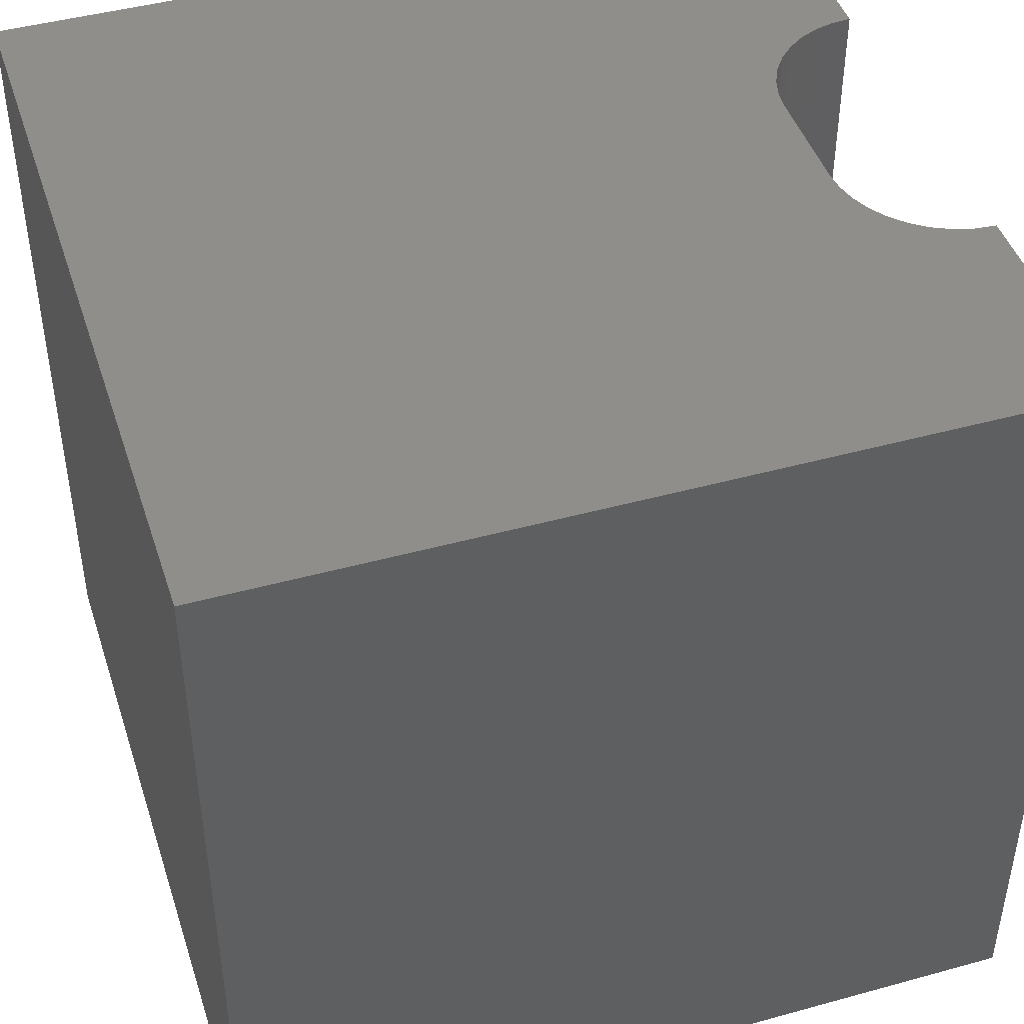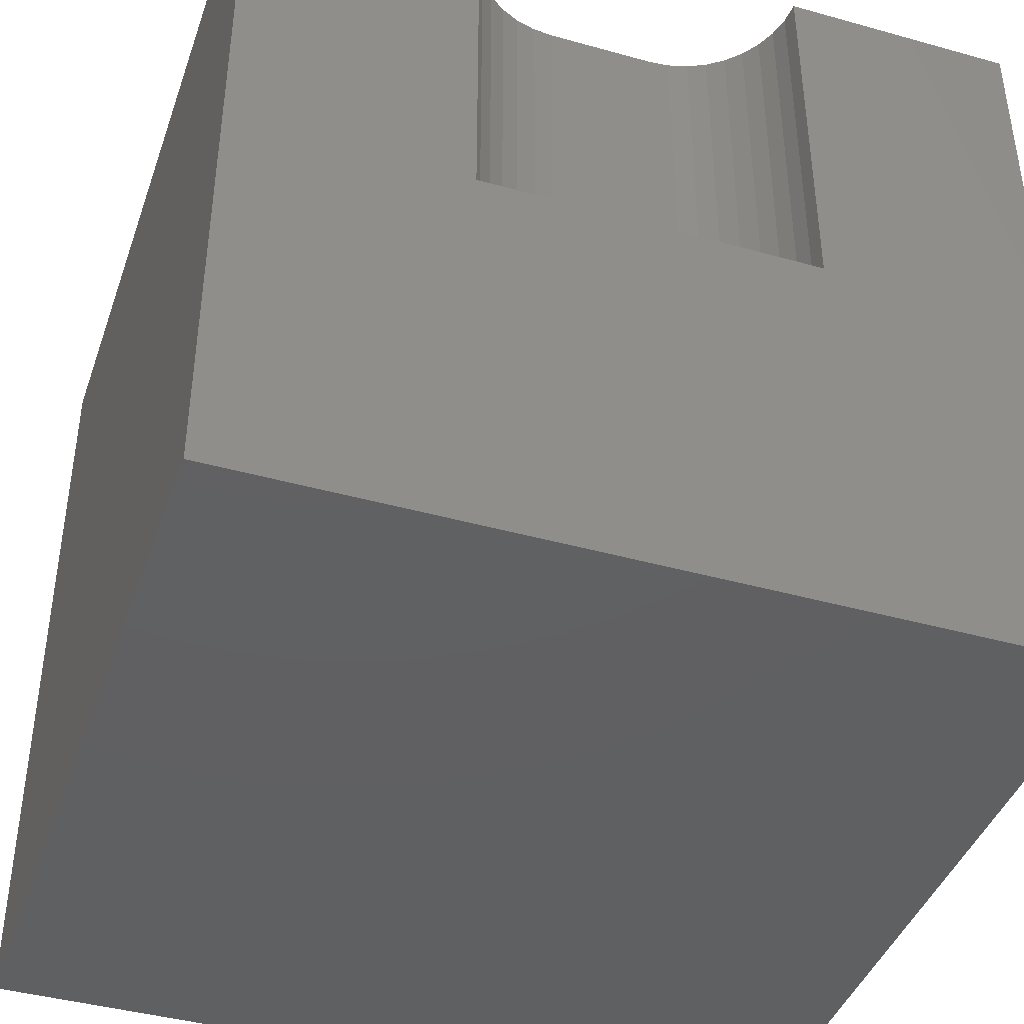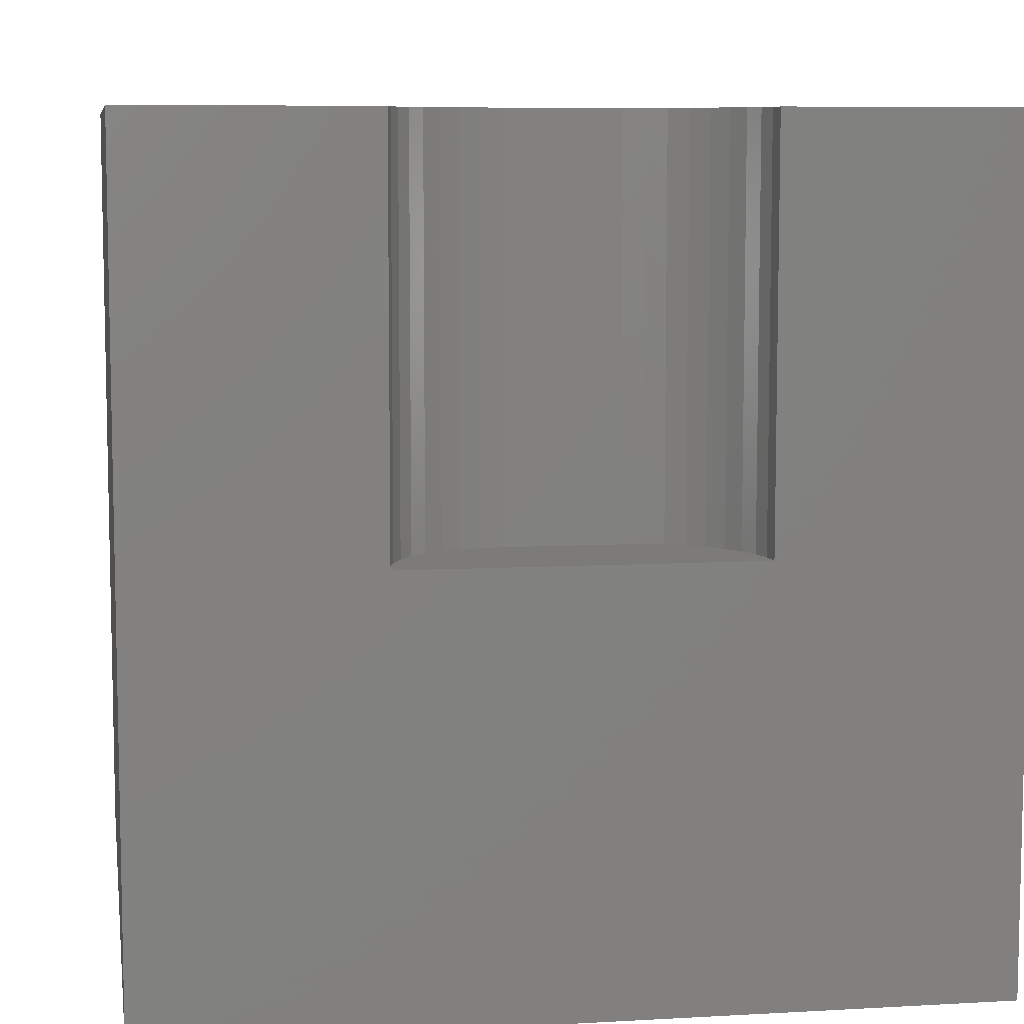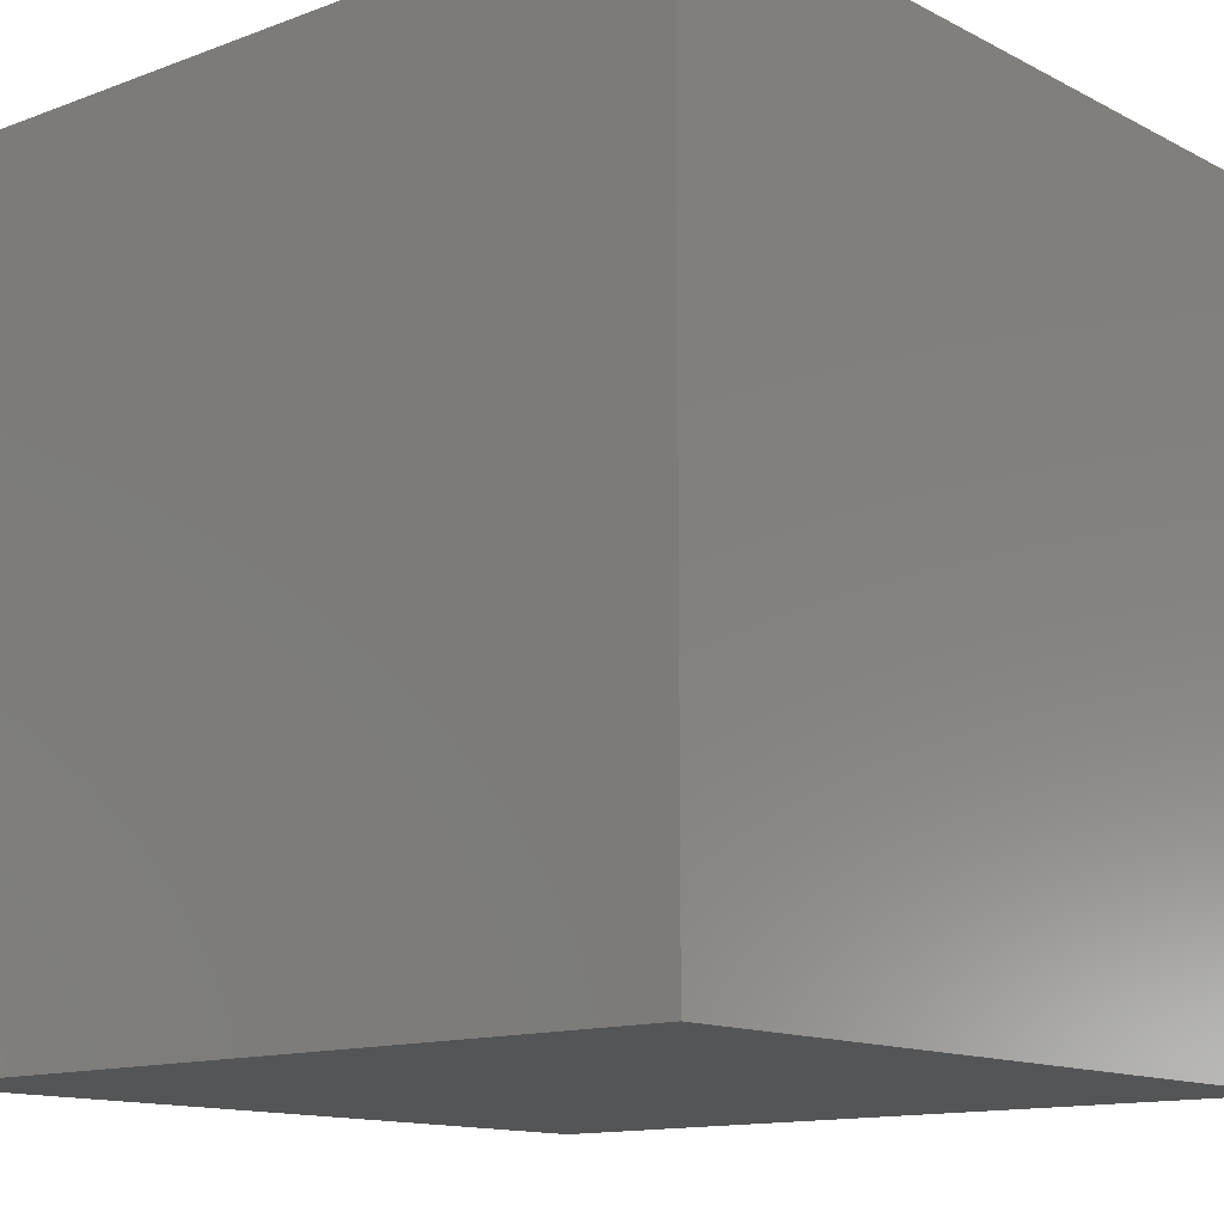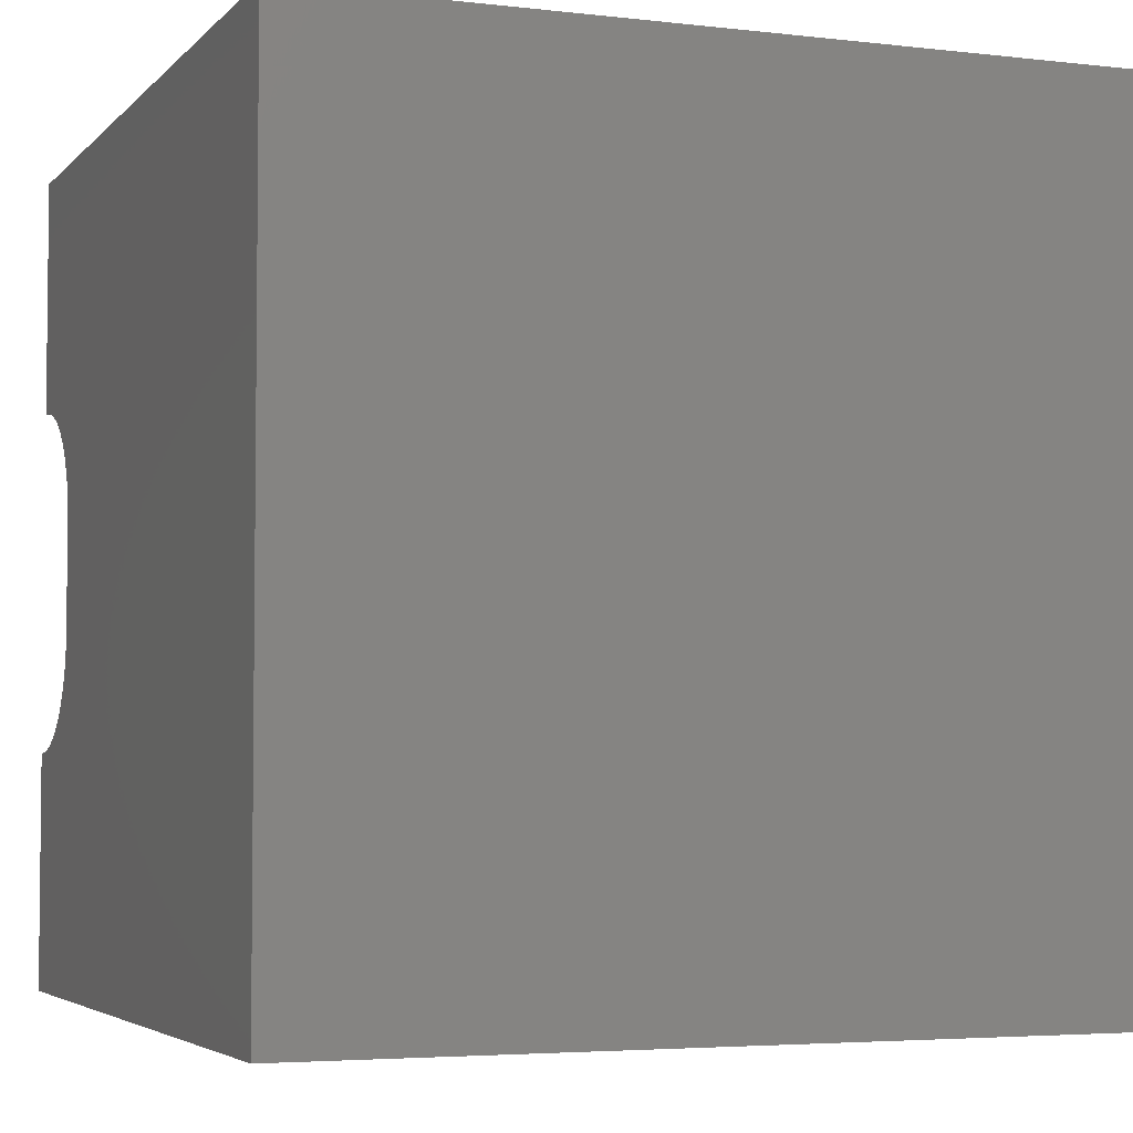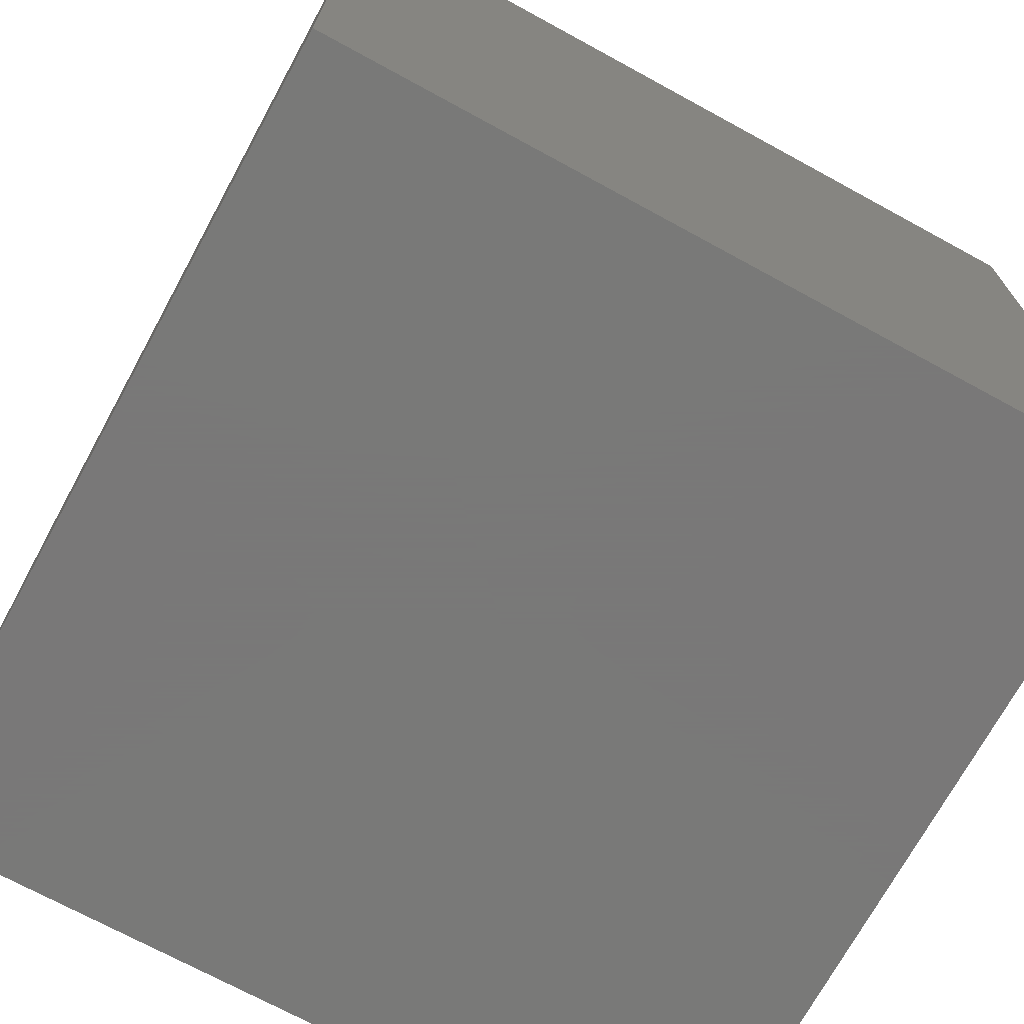
<metadata>
{"format":"stl","ext":"stl","renderer":"f3d","projection":"perspective","resolution":1024,"background":"white","views":[{"elev":45.0,"azim":162.3,"up":"+Z"},{"elev":-41.9,"azim":-108.6,"up":"+Z"},{"elev":8.0,"azim":-99.0,"up":"+Z"},{"elev":-13.0,"azim":40.5,"up":"+Z"},{"elev":-4.2,"azim":68.9,"up":"+Y"},{"elev":-71.5,"azim":151.4,"up":"+Z"}]}
</metadata>
<code>
# stl→obj: 52 verts, 92 faces
v 0 7.1 10
v 0 10 10
v 0 7.1 5.111
v 0 10 0
v 0 2.9 5.111
v 0 0 0
v 0 2.9 10
v 0 0 10
v 0.2468 2.921 10
v 10 0 10
v 0.7107 3.09 10
v 0.4862 2.985 10
v 0.9137 6.768 10
v 1.089 6.593 10
v 10 10 10
v 1.231 6.39 10
v 1.336 6.165 10
v 1.4 4.074 10
v 1.336 3.835 10
v 1.231 3.61 10
v 8.704e-17 7.1 10
v 0.2468 7.079 10
v 0.4862 7.015 10
v 0.7107 6.91 10
v 1.089 3.407 10
v 0.9137 3.232 10
v 1.4 5.926 10
v 1.421 5.679 10
v 1.421 4.321 10
v 10 10 0
v 10 0 0
v -2.611e-16 2.9 5.111
v 1.421 4.321 5.111
v 8.704e-17 7.1 5.111
v 1.421 5.679 5.111
v 0.2468 7.079 5.111
v 0.7107 3.09 5.111
v 0.9137 3.232 5.111
v 1.089 3.407 5.111
v 0.2468 2.921 5.111
v 0.4862 2.985 5.111
v 1.4 4.074 5.111
v 1.336 3.835 5.111
v 1.089 6.593 5.111
v 1.4 5.926 5.111
v 1.231 6.39 5.111
v 1.336 6.165 5.111
v 0.9137 6.768 5.111
v 0.7107 6.91 5.111
v 0.4862 7.015 5.111
v 1.231 3.61 5.111
v -2.611e-16 2.9 10
f 1 2 3
f 3 2 4
f 3 4 5
f 5 4 6
f 5 6 7
f 7 6 8
f 9 7 8
f 10 11 8
f 8 11 12
f 8 12 9
f 13 14 15
f 15 14 16
f 15 16 17
f 18 19 10
f 10 19 20
f 21 22 2
f 2 22 23
f 2 23 15
f 15 23 24
f 15 24 13
f 20 25 10
f 10 25 26
f 10 26 11
f 17 27 15
f 15 27 28
f 15 28 10
f 10 28 29
f 10 29 18
f 30 15 31
f 31 15 10
f 4 30 6
f 6 30 31
f 15 30 2
f 2 30 4
f 31 10 6
f 6 10 8
f 32 33 34
f 34 33 35
f 34 35 36
f 37 38 39
f 32 40 33
f 33 40 41
f 33 41 42
f 42 41 43
f 44 45 46
f 46 45 47
f 44 48 45
f 45 48 49
f 45 49 35
f 35 49 50
f 35 50 36
f 37 39 41
f 41 39 51
f 41 51 43
f 32 52 9
f 32 9 40
f 40 9 12
f 40 12 41
f 41 12 11
f 41 11 37
f 37 11 26
f 37 26 38
f 38 26 25
f 38 25 39
f 39 25 20
f 39 20 51
f 51 20 19
f 51 19 43
f 43 19 18
f 43 18 42
f 42 18 29
f 42 29 33
f 35 28 27
f 35 27 45
f 45 27 17
f 45 17 47
f 47 17 16
f 47 16 46
f 46 16 14
f 46 14 44
f 44 14 13
f 44 13 48
f 48 13 24
f 48 24 49
f 49 24 23
f 49 23 50
f 50 23 22
f 50 22 36
f 36 22 21
f 36 21 34
f 35 33 28
f 28 33 29

</code>
